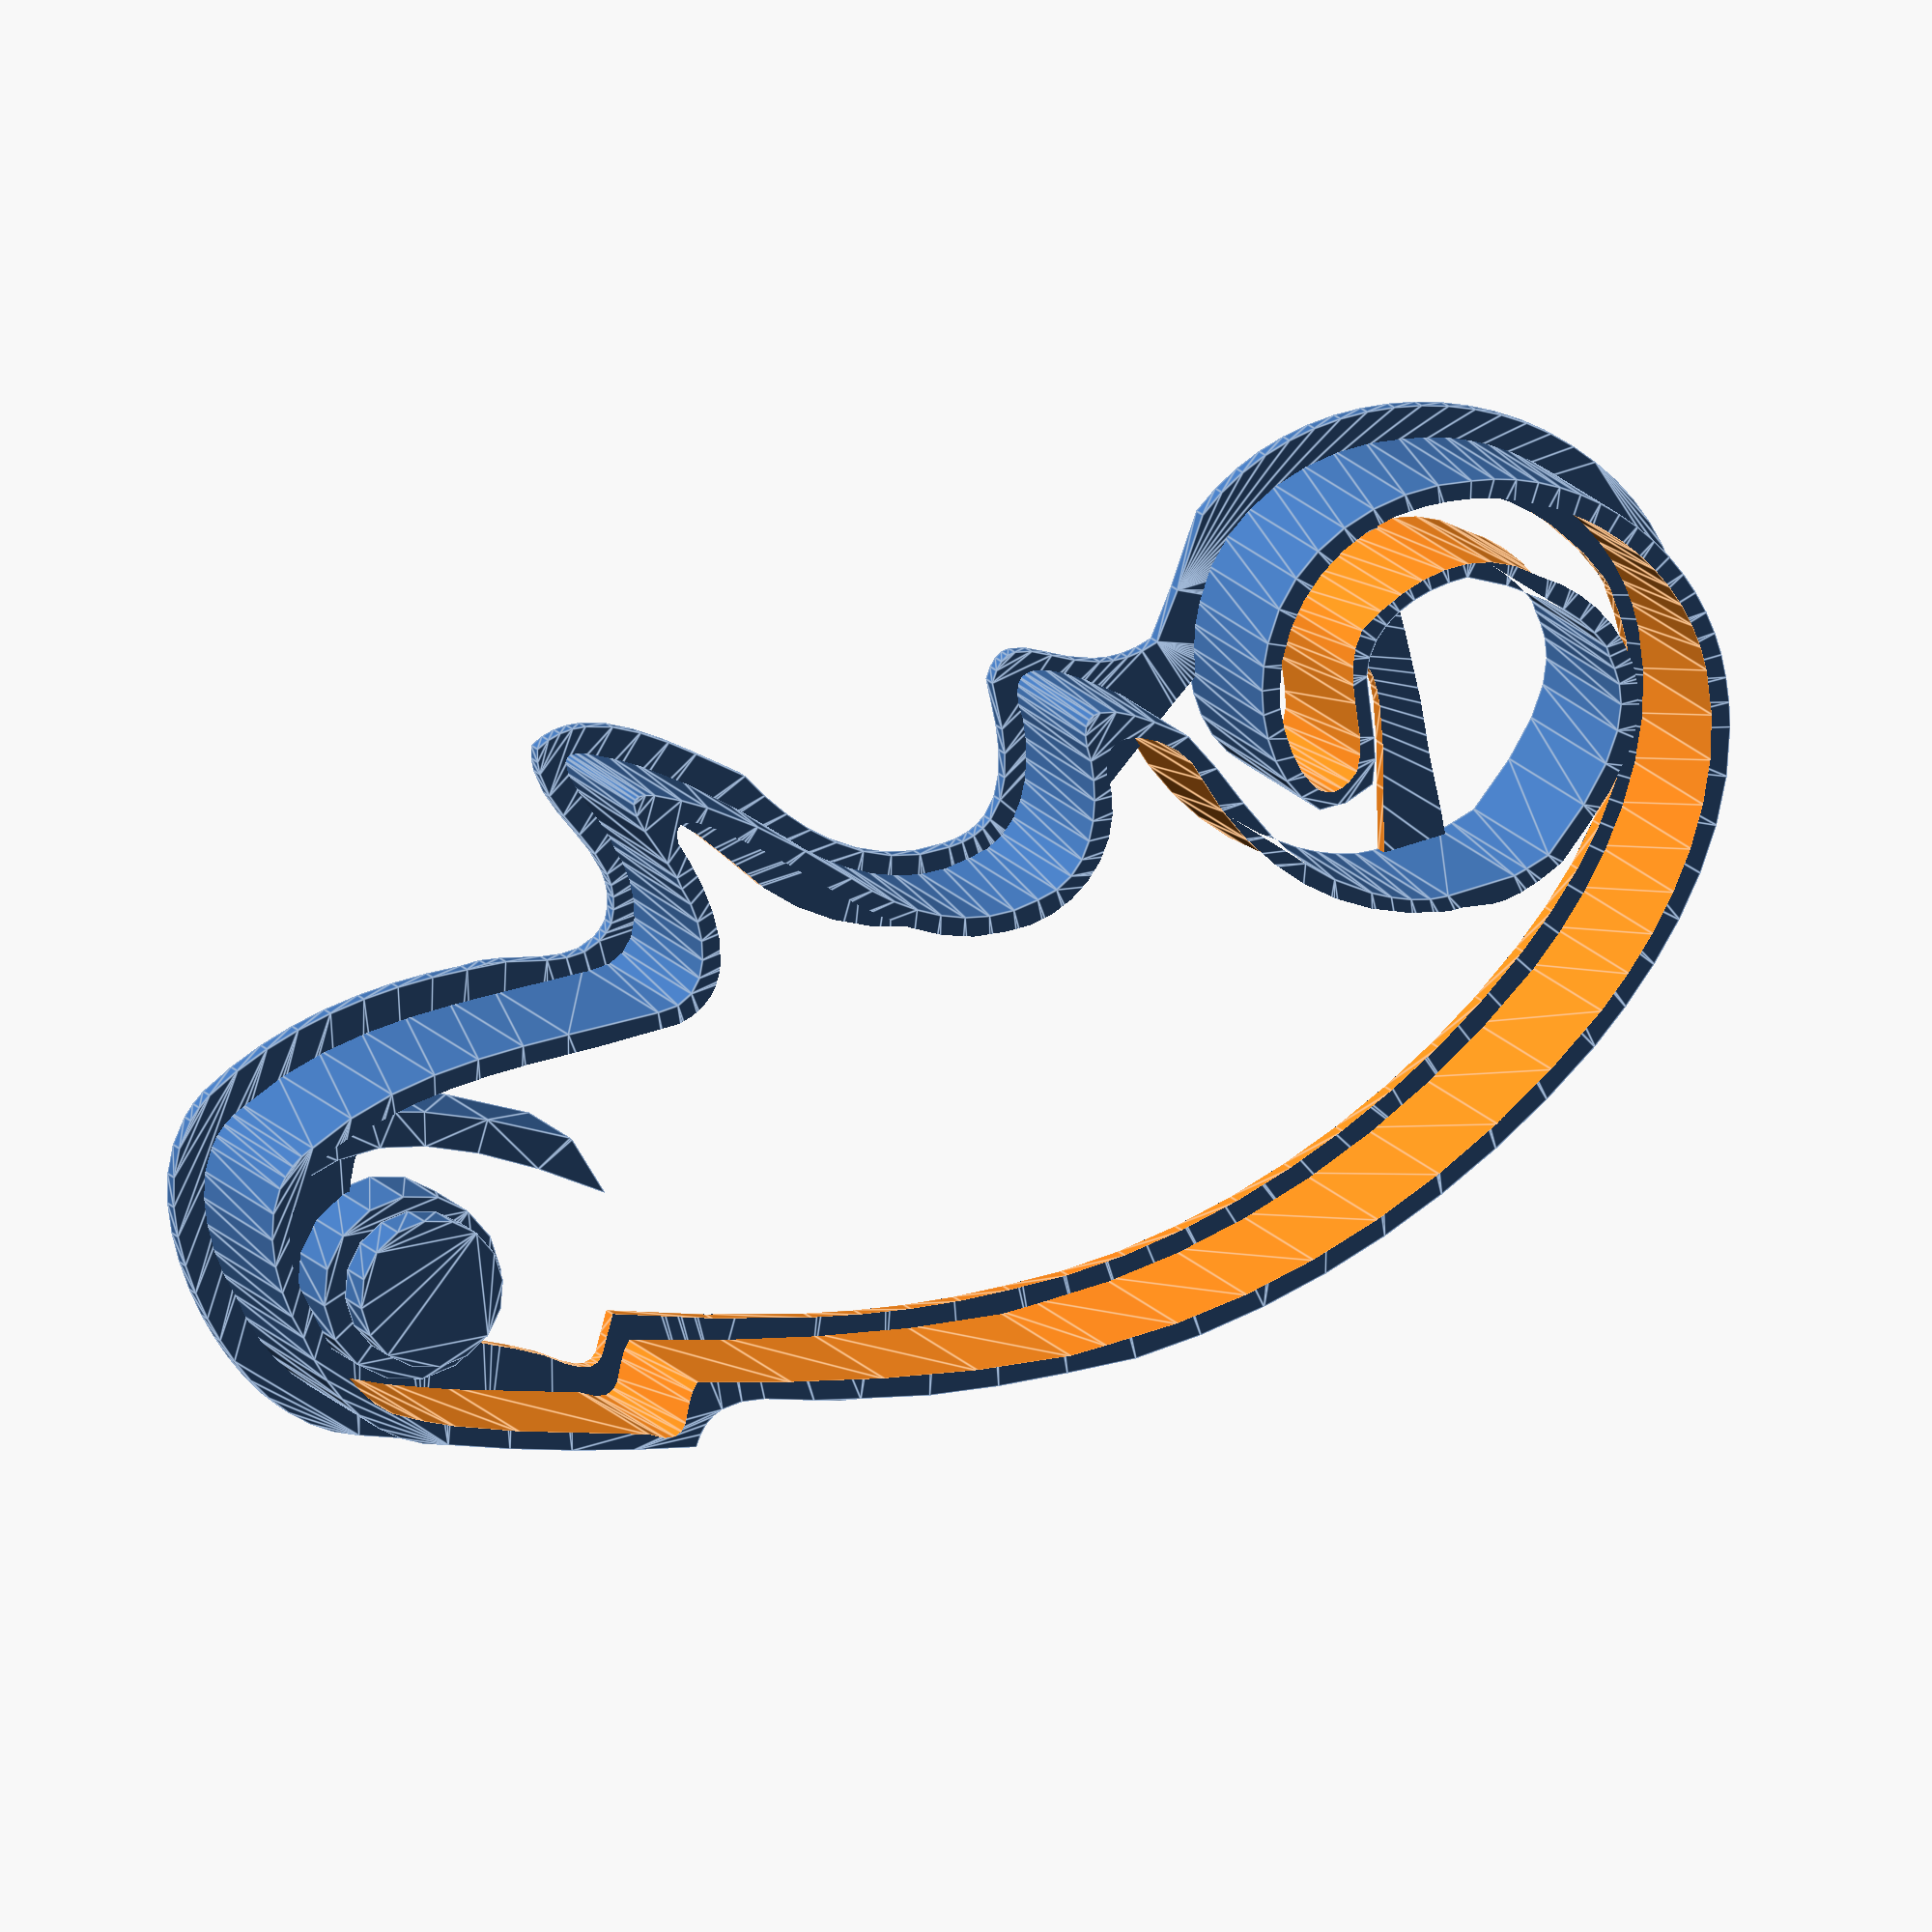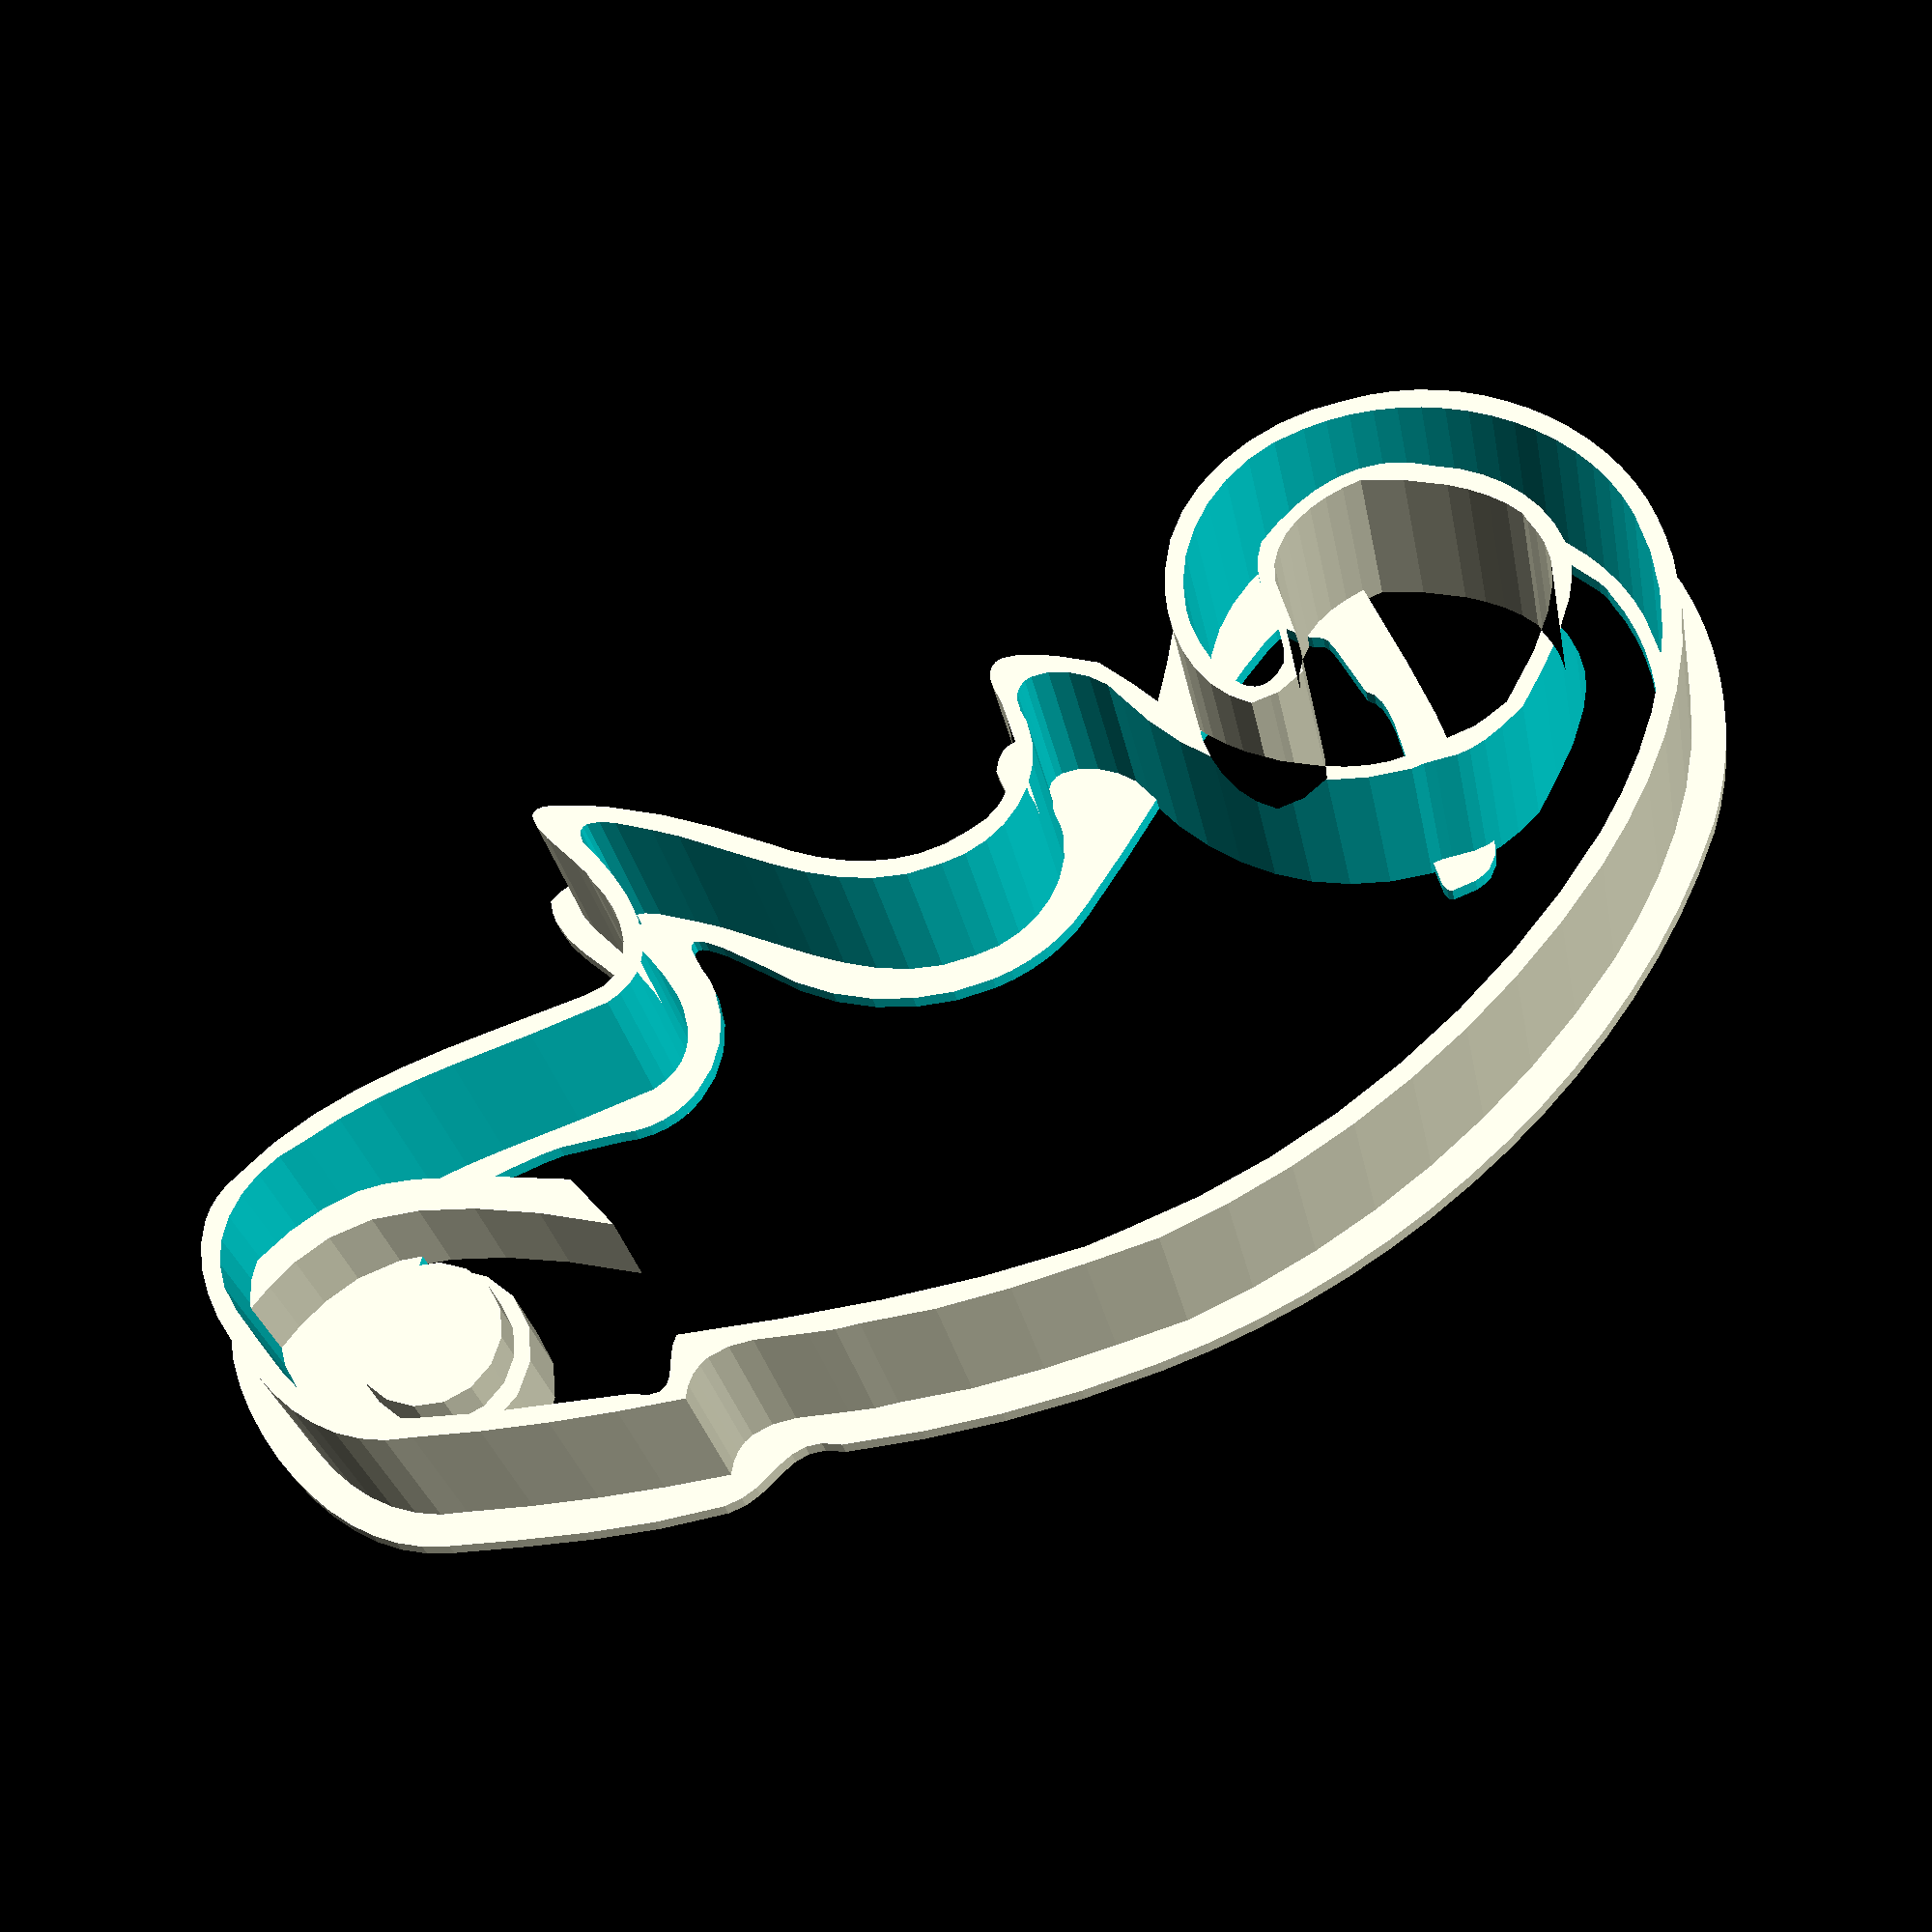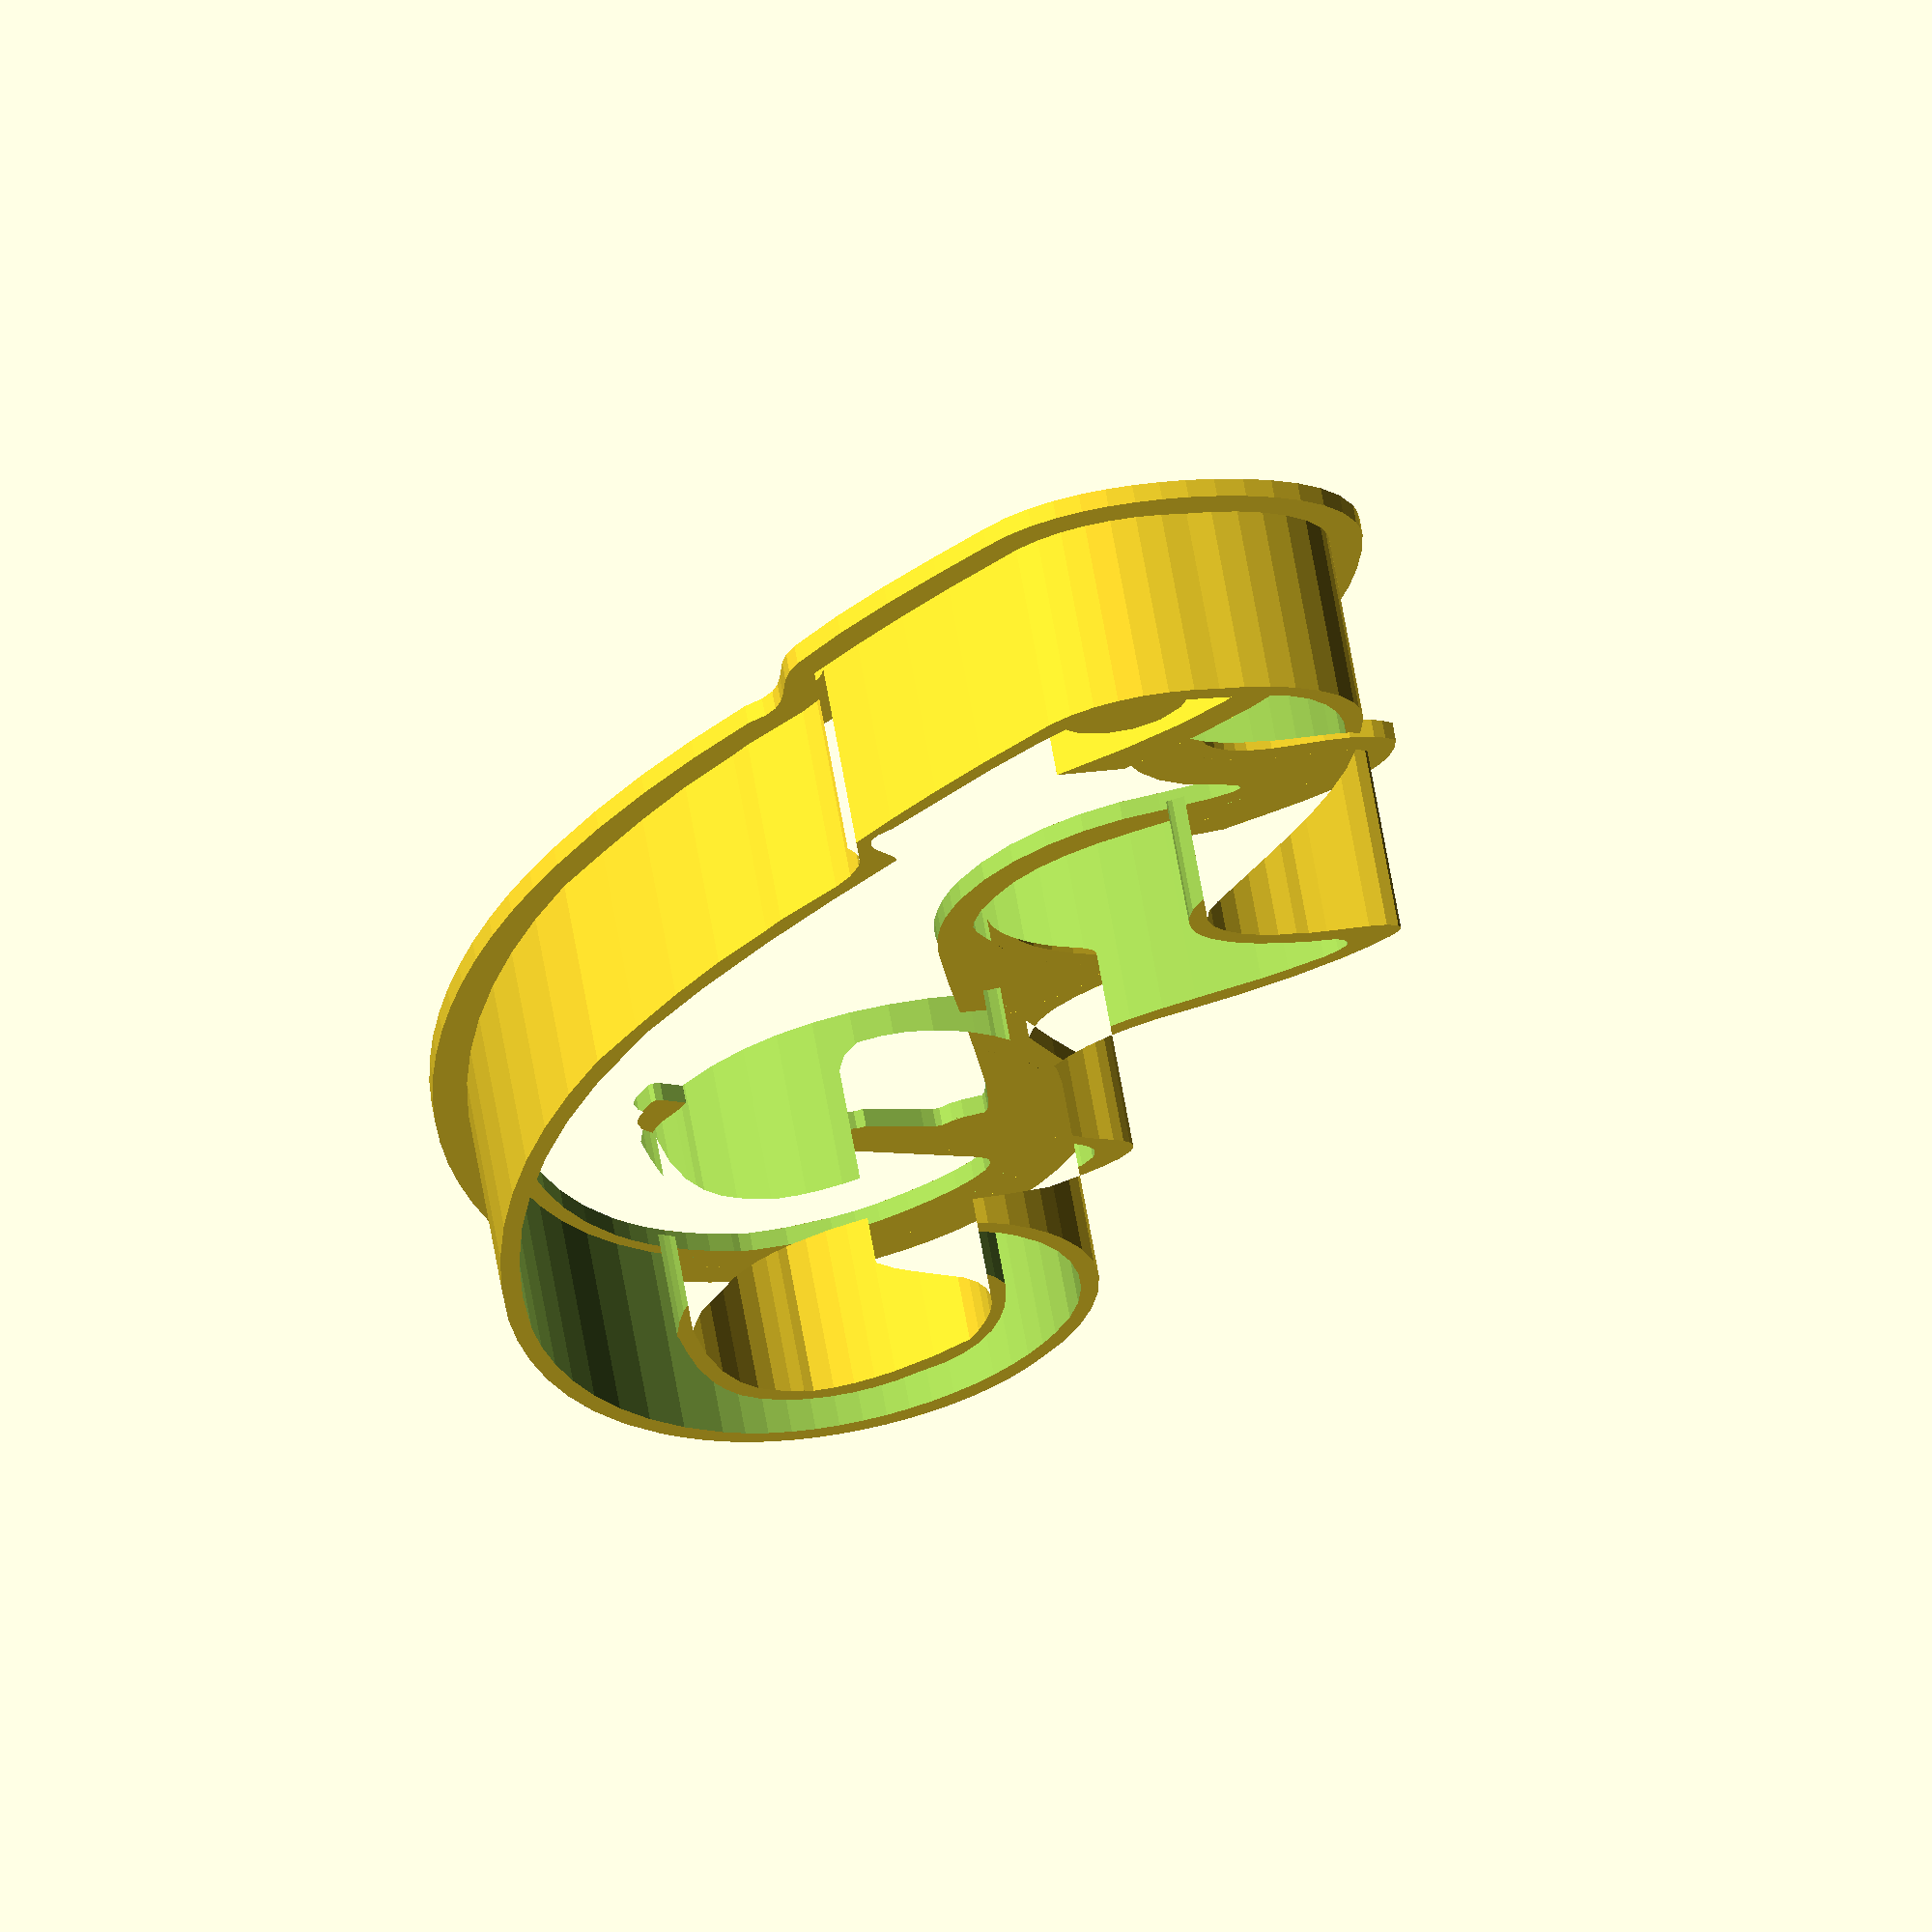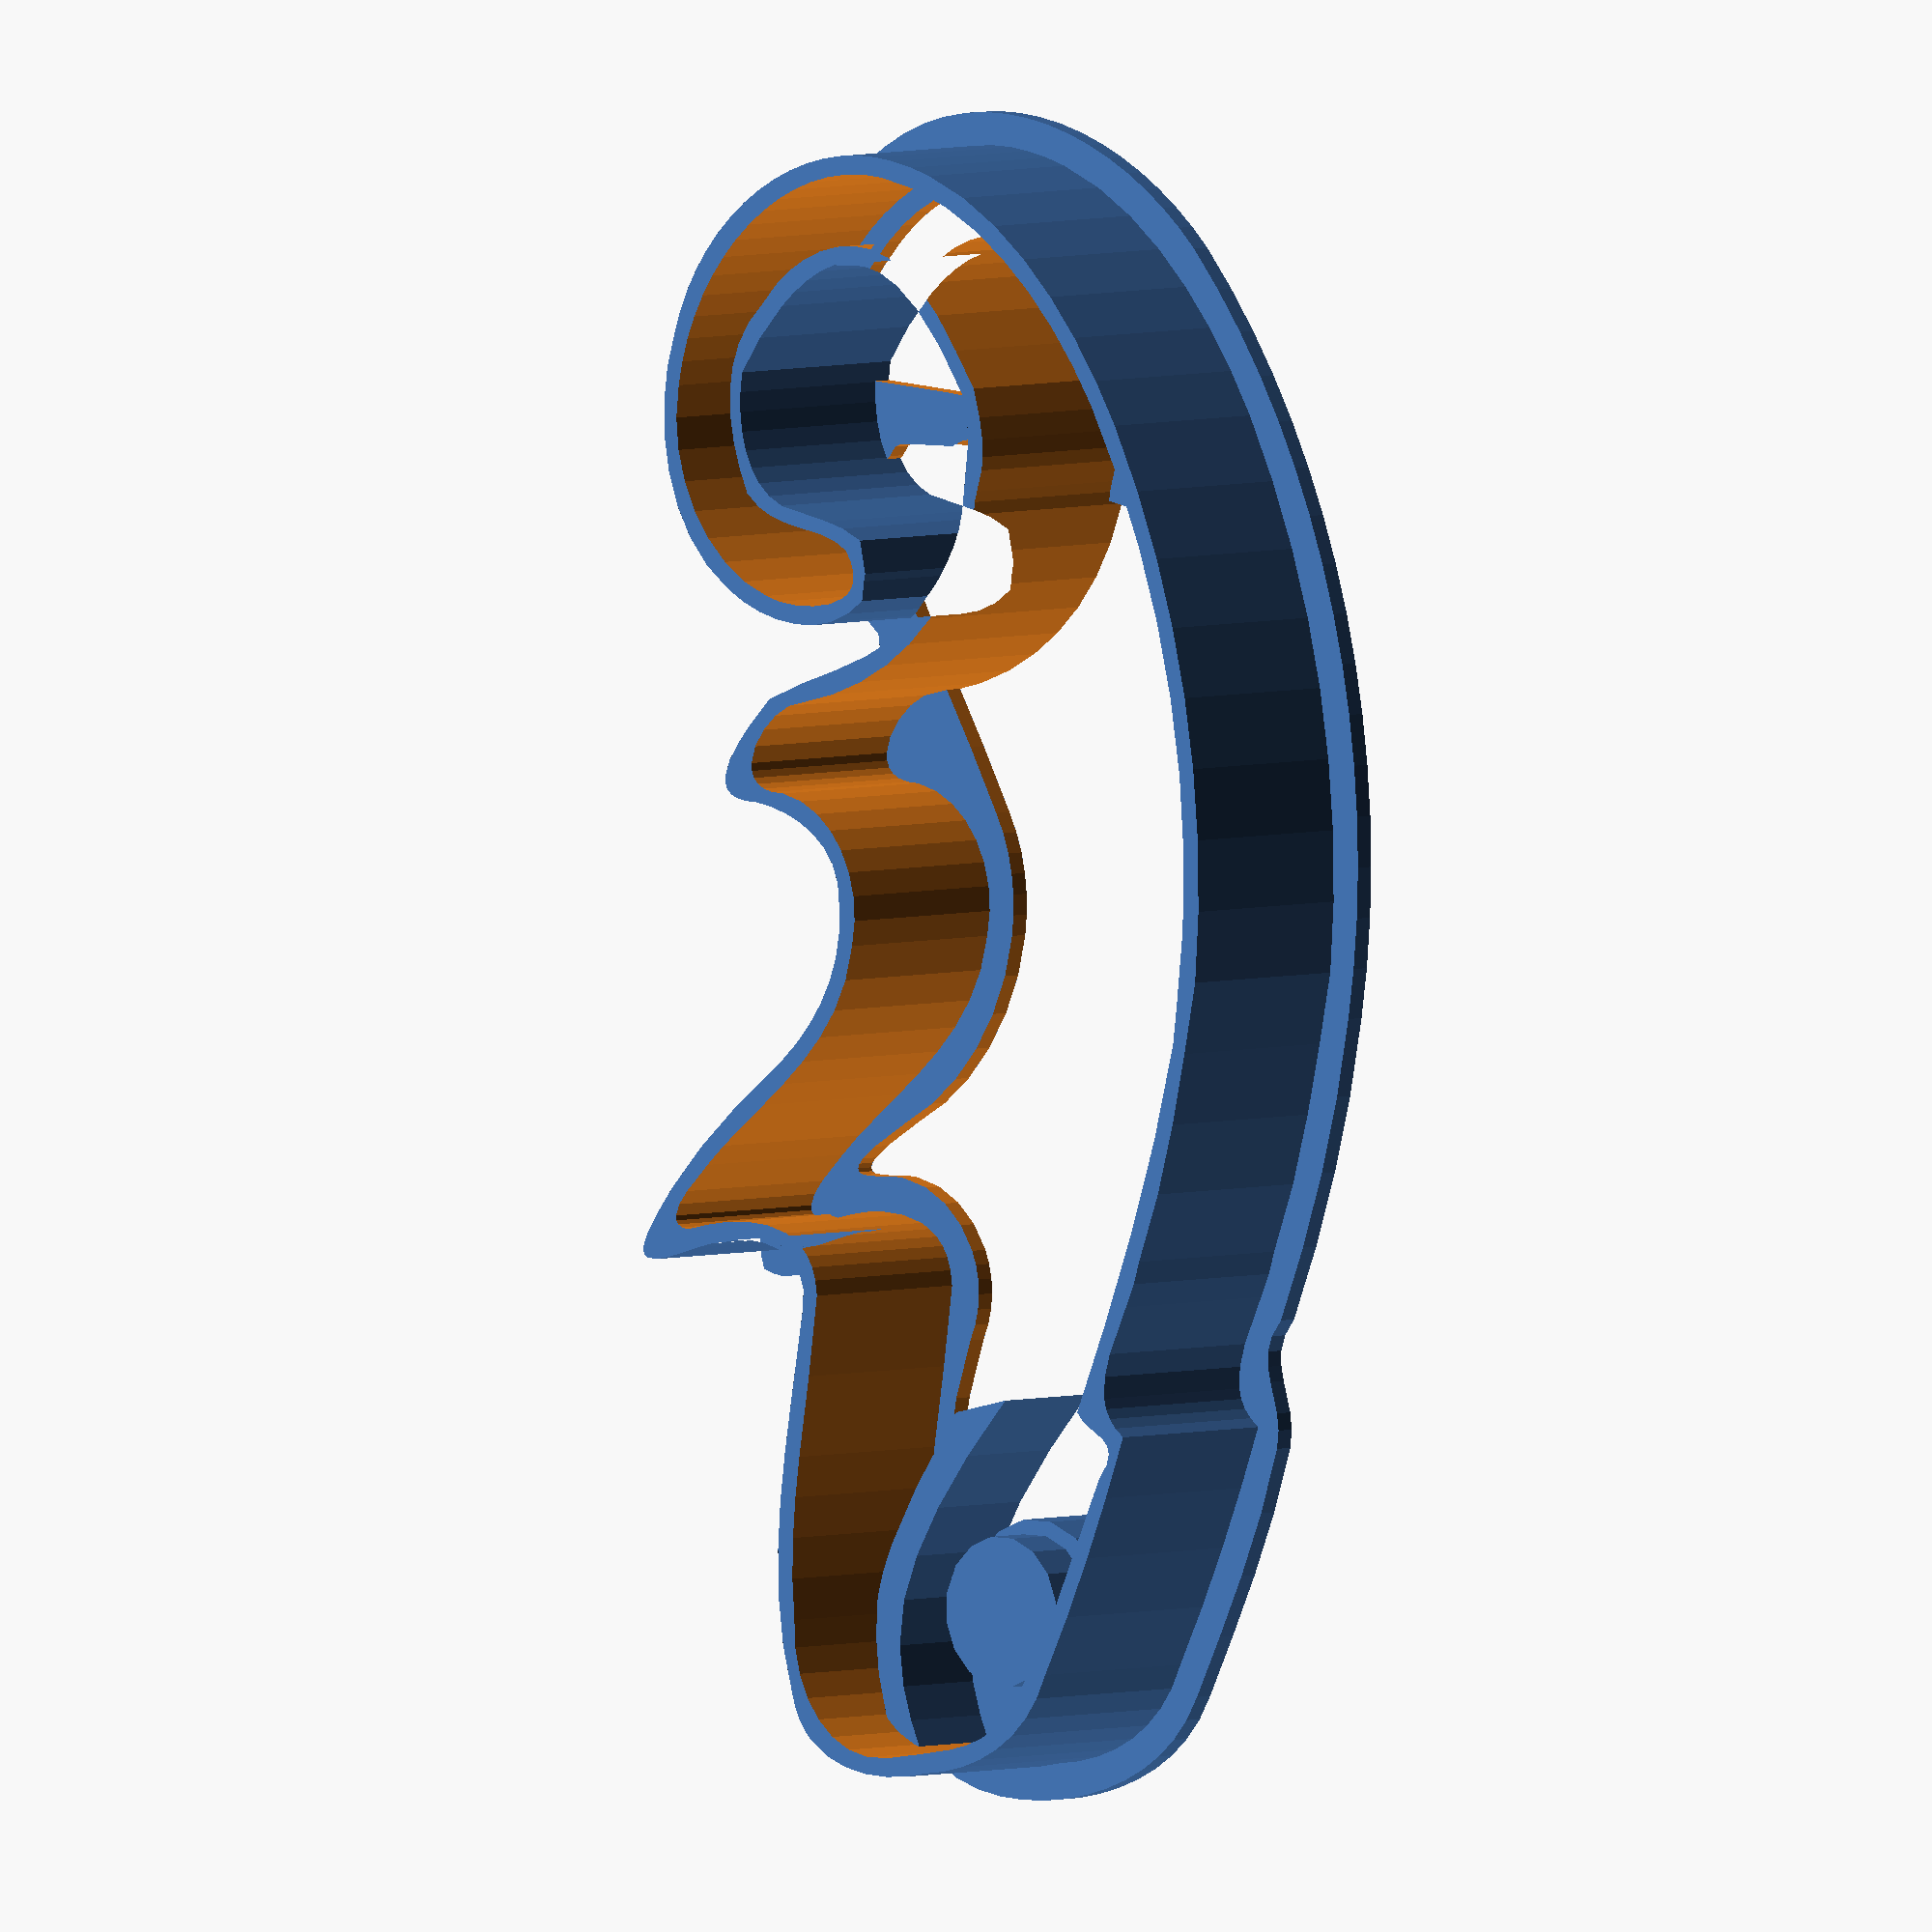
<openscad>

// Module names are of the form poly_<inkscape-path-id>().  As a result,
// you can associate a polygon in this OpenSCAD program with the corresponding
// SVG element in the Inkscape document by looking for the XML element with
// the attribute id="inkscape-path-id".

// fudge value is used to ensure that subtracted solids are a tad taller
// in the z dimension than the polygon being subtracted from.  This helps
// keep the resulting .stl file manifold.
fudge = 0.1;

module poly_body(h)
{
  scale([25.4/90, -25.4/90, 1]) union()
  {
    difference()
    {
       linear_extrude(height=h)
         polygon([[-12.121070,-59.816101],[-22.566177,-58.618893],[-32.877162,-56.624362],[-43.005726,-53.861080],[-52.903568,-50.357621],[-62.522386,-46.142557],[-71.813880,-41.244461],[-80.729748,-35.691905],[-89.221690,-29.513462],[-94.826657,-24.644236],[-100.119595,-19.303655],[-104.960460,-13.521054],[-109.209207,-7.325768],[-112.725792,-0.747134],[-115.370169,6.185515],[-117.002294,13.442843],[-117.394998,17.184094],[-117.482122,20.995513],[-117.285006,24.542299],[-116.742045,28.029706],[-115.871011,31.437497],[-114.689671,34.745432],[-113.215795,37.933271],[-111.467152,40.980775],[-109.461511,43.867704],[-107.216641,46.573820],[-104.750312,49.078882],[-102.080293,51.362651],[-99.224352,53.404888],[-96.200259,55.185354],[-93.025784,56.683808],[-89.718694,57.880011],[-86.296760,58.753725],[-82.777750,59.284709],[-77.592323,59.816101],[-72.353135,59.561421],[-67.208325,58.532916],[-62.306027,56.742828],[-57.794378,54.203402],[-53.821515,50.926881],[-50.535573,46.925508],[-48.084690,42.211529],[-46.915003,38.899725],[-46.146760,35.341759],[-45.822672,31.657066],[-45.985450,27.965078],[-46.677805,24.385231],[-47.942448,21.036956],[-49.822089,18.039690],[-52.359440,15.512863],[-55.285991,15.649022],[-56.448908,15.605855],[-61.027060,17.479666],[-61.980423,21.186152],[-62.275534,24.467875],[-62.516000,33.786069],[-63.367335,36.479067],[-64.775865,38.782940],[-66.654688,40.708092],[-68.916900,42.264927],[-71.475599,43.463850],[-74.243881,44.315265],[-77.134842,44.829577],[-80.061580,45.017189],[-85.888820,42.379161],[-91.496303,38.914644],[-94.044323,36.888630],[-96.329429,34.675408],[-98.282296,32.281447],[-99.833600,29.713219],[-100.058730,28.209910],[-100.566543,26.251047],[-100.942611,23.762117],[-100.772502,20.668603],[-99.641785,16.895989],[-97.136032,12.369759],[-92.840810,7.015396],[-86.341690,0.758386],[-82.692605,-0.526059],[-80.663122,-1.129207],[-70.076170,-1.808173],[-67.280063,-1.673323],[-64.351319,-1.044523],[-61.379308,-0.011629],[-58.453399,1.335507],[-53.097360,4.613085],[-48.998150,8.069379],[-46.602474,10.607238],[-44.506342,13.362603],[-40.903095,19.293366],[-37.569166,25.396687],[-33.885310,31.207589],[-29.001069,34.481511],[-26.115104,36.138389],[-23.305925,37.351803],[-20.853046,37.779198],[-19.847565,37.591090],[-19.035977,37.078018],[-18.453219,36.197164],[-18.134231,34.905707],[-18.113952,33.160829],[-18.427320,30.919709],[-18.412490,27.939710],[-18.090379,24.886269],[-17.416958,21.885302],[-16.348194,19.062722],[-14.840057,16.544445],[-12.848517,14.456385],[-10.329542,12.924456],[-7.239100,12.074573],[-3.332668,11.361306],[0.522650,11.362334],[4.294107,11.997458],[7.948961,13.186480],[11.454466,14.849200],[14.777877,16.905422],[17.886450,19.274945],[20.747440,21.877571],[27.249780,27.560859],[34.051100,32.856526],[41.291087,37.489907],[45.119234,39.472409],[49.109430,41.186339],[50.531571,41.534914],[51.540286,41.525052],[52.179742,41.196964],[52.494108,40.590861],[52.324245,38.705447],[51.384046,36.190496],[48.606039,30.558708],[47.474928,28.085237],[46.986880,26.268959],[45.988212,23.699881],[45.334549,20.813978],[45.109527,17.822511],[45.396781,14.936746],[46.279946,12.367943],[47.842657,10.327367],[50.168550,9.026281],[53.341260,8.675946],[67.581083,8.559807],[74.751079,8.436278],[81.890748,8.053102],[88.952305,7.248273],[95.887962,5.859786],[102.649933,3.725634],[109.190430,0.683813],[111.049952,-0.252060],[112.644077,-1.410307],[113.986467,-2.766549],[115.090782,-4.296407],[116.639833,-7.779459],[117.400517,-11.664437],[117.482122,-15.756315],[116.993936,-19.860067],[116.045246,-23.780666],[114.745340,-27.323087],[113.604680,-31.013282],[112.093998,-34.551434],[110.208493,-37.863662],[107.943370,-40.876086],[105.293828,-43.514825],[102.255069,-45.706000],[98.822296,-47.375730],[94.990710,-48.450136],[85.628843,-51.225247],[76.164822,-53.645530],[66.623098,-55.736677],[57.028120,-57.524379],[56.089758,-55.775089],[54.974451,-54.435731],[53.700192,-53.465888],[52.284974,-52.825141],[49.103638,-52.369262],[45.574392,-52.744746],[38.047972,-54.696423],[34.338696,-55.625922],[30.857310,-56.093401],[20.226309,-58.037337],[9.481358,-59.092685],[-1.320212,-59.579066],[-12.121070,-59.816101]]);
       translate([0, 0, -fudge])
         linear_extrude(height=h+2*fudge)
           polygon([[-2.183570,-57.097351],[12.397583,-55.931949],[26.870660,-53.859599],[41.234851,-51.098919],[55.489350,-47.868525],[56.429595,-49.068886],[57.091557,-50.547416],[58.216942,-53.528050],[58.998523,-54.624691],[60.138134,-55.188572],[61.794853,-55.016962],[64.127760,-53.907129],[83.905066,-48.885149],[93.628673,-45.858183],[98.348238,-43.979657],[102.934510,-41.767844],[105.309158,-39.701214],[107.245634,-37.300627],[108.823978,-34.636823],[110.124231,-31.780542],[112.210620,-25.773505],[114.145120,-19.845439],[114.945192,-15.720022],[114.728462,-11.841849],[113.607589,-8.282926],[111.695228,-5.115260],[109.104039,-2.410856],[105.946678,-0.241721],[102.335802,1.320138],[98.384070,2.202716],[92.503812,3.673041],[86.557460,4.635574],[80.560691,5.206310],[74.529180,5.501243],[62.424632,5.727672],[50.369220,6.242809],[48.235061,6.943178],[46.478251,7.915179],[45.072104,9.128826],[43.989936,10.554135],[43.205060,12.161121],[42.690793,13.919799],[42.367345,17.772293],[42.806110,21.871737],[43.793609,25.978254],[45.116362,29.851964],[46.560890,33.252989],[46.555760,34.480468],[46.296764,35.322372],[45.813992,35.817741],[45.137537,36.005615],[43.323945,35.615039],[41.096726,34.462968],[36.364350,31.123627],[32.866300,28.486169],[25.155100,21.750386],[21.199126,18.345910],[17.098975,15.167294],[12.796700,12.402224],[8.234357,10.238385],[3.353999,8.863465],[-1.902320,8.465149],[-5.637922,8.623875],[-9.176964,9.496333],[-12.423055,11.015905],[-15.279802,13.115972],[-17.650811,15.729915],[-19.439691,18.791114],[-20.550048,22.232951],[-20.885490,25.988805],[-20.620480,28.128441],[-20.721180,29.840467],[-21.142085,31.152424],[-21.837690,32.091851],[-22.762486,32.686286],[-23.870970,32.963267],[-26.456972,32.675027],[-29.231646,31.447441],[-31.830943,29.500819],[-33.890814,27.055473],[-35.047210,24.331713],[-37.518995,18.798217],[-40.551602,13.711985],[-44.134727,9.131689],[-48.258060,5.116002],[-52.911297,1.723595],[-58.084131,-0.986858],[-63.766254,-2.956686],[-69.947360,-4.127217],[-71.807676,-4.027941],[-73.438252,-4.180333],[-76.711457,-4.559836],[-78.704722,-4.446807],[-81.169521,-3.905163],[-84.281171,-2.764835],[-88.214990,-0.855753],[-92.878914,3.654884],[-97.170018,8.167884],[-100.777958,13.149283],[-102.228759,15.961269],[-103.392390,19.065118],[-103.751407,22.729477],[-103.452511,26.289685],[-102.554924,29.695464],[-101.117870,32.896537],[-99.200573,35.842625],[-96.862255,38.483452],[-94.162139,40.768739],[-91.159450,42.648209],[-87.653439,45.009493],[-84.053084,46.443948],[-80.399864,47.045756],[-76.735258,46.909094],[-73.100744,46.128144],[-69.537802,44.797083],[-66.087912,43.010092],[-62.792550,40.861349],[-61.354905,38.342201],[-60.561964,35.708438],[-60.227682,33.004478],[-60.166013,30.274735],[-60.116333,24.915568],[-59.756231,22.374976],[-58.924560,19.986265],[-57.498145,18.717517],[-56.175315,17.982281],[-54.956486,17.728255],[-53.842070,17.903136],[-52.832484,18.454621],[-51.928141,19.330410],[-50.436843,21.845684],[-49.371491,25.030539],[-48.735402,28.466556],[-48.531889,31.735316],[-48.764270,34.418399],[-49.864669,39.107862],[-51.813147,43.438757],[-54.503064,47.325483],[-57.827777,50.682434],[-61.680643,53.424009],[-65.955023,55.464604],[-70.544272,56.718615],[-75.341750,57.100439],[-78.936394,57.033559],[-82.500437,56.611922],[-86.007858,55.852203],[-89.432633,54.771072],[-92.748740,53.385203],[-95.930156,51.711269],[-98.950860,49.765942],[-101.784827,47.565894],[-104.406036,45.127799],[-106.788465,42.468329],[-108.906089,39.604156],[-110.732887,36.551954],[-112.242837,33.328394],[-113.409915,29.950150],[-114.208099,26.433894],[-114.611366,22.796298],[-114.413996,15.952663],[-113.208773,9.292587],[-111.107192,2.860188],[-108.220749,-3.300419],[-104.660939,-9.145115],[-100.539257,-14.629782],[-95.967199,-19.710305],[-91.056260,-24.342565],[-82.065662,-31.285933],[-72.543941,-37.512484],[-62.555271,-42.968476],[-52.163827,-47.600167],[-41.433782,-51.353816],[-30.429311,-54.175680],[-19.214589,-56.012019],[-7.853790,-56.809091],[-2.183570,-57.097351]]);
    }
  }
}

module poly_eye(h)
{
  scale([25.4/90, -25.4/90, 1]) union()
  {
    linear_extrude(height=h)
      polygon([[77.202967,-29.530546],[78.438488,-34.832412],[81.621047,-39.239535],[86.241745,-42.110681],[91.616207,-42.979329],[97.000282,-41.687267],[101.326746,-38.538583],[104.161998,-34.001275],[105.072437,-28.543346],[103.831291,-23.251946],[100.654357,-18.842546],[96.036035,-15.970929],[90.651197,-15.102556],[85.276809,-16.398288],[80.954408,-19.545676],[78.118344,-24.078500],[77.202967,-29.530546]]);
  }
}

module poly_mouth(h)
{
  scale([25.4/90, -25.4/90, 1]) union()
  {
    linear_extrude(height=h)
      polygon([[114.928977,-6.701556],[113.908977,-6.513556],[106.103602,-2.956556],[100.730024,-1.432493],[95.046977,-0.740556],[91.140415,-1.091499],[86.651665,-2.146727],[77.166227,-5.506931],[64.833977,-11.184556],[64.645977,-11.404556],[60.741977,-20.647556],[70.493024,-14.688649],[79.344352,-10.246806],[87.266243,-7.339087],[94.228977,-5.982556],[101.001883,-6.342868],[106.777477,-8.136056],[111.352321,-10.508993],[114.522977,-12.608556],[115.820977,-13.449556],[114.928977,-6.701556]]);
  }
}

module poly_rand(h)
{
  scale([25.4/90, -25.4/90, 1]) union()
  {
    difference()
    {
       linear_extrude(height=h)
         polygon([[-6.199878,-64.580935],[-13.684272,-64.313128],[-21.146097,-63.624145],[-28.563242,-62.521946],[-35.913597,-61.014492],[-43.175051,-59.109744],[-50.325495,-56.815662],[-57.342817,-54.140208],[-64.204908,-51.091342],[-70.889657,-47.677025],[-77.374954,-43.905217],[-83.638689,-39.783879],[-89.658751,-35.320972],[-95.413030,-30.524456],[-100.879416,-25.402293],[-106.035799,-19.962443],[-110.860068,-14.212866],[-113.218028,-10.724252],[-115.336403,-7.038663],[-117.200716,-3.185012],[-118.796494,0.807783],[-120.109264,4.910807],[-121.124550,9.095145],[-121.827879,13.331881],[-122.204776,17.592099],[-122.240767,21.846884],[-121.921378,26.067321],[-121.232136,30.224493],[-120.158565,34.289485],[-118.686191,38.233382],[-116.800541,42.027268],[-114.487140,45.642228],[-111.731514,49.049345],[-108.788789,52.108388],[-105.554431,54.858839],[-102.065588,57.290096],[-98.359405,59.391559],[-94.473030,61.152626],[-90.443610,62.562698],[-86.308292,63.611174],[-82.104222,64.287453],[-77.868548,64.580935],[-73.638416,64.481019],[-69.450973,63.977105],[-65.343366,63.058591],[-61.352742,61.714878],[-57.516248,59.935365],[-53.871031,57.709450],[-50.454238,55.026535],[-44.932965,44.719617],[-40.691508,37.692255],[-38.182953,36.858046],[-35.811746,36.467756],[-33.573469,36.449505],[-31.463701,36.731412],[-27.612020,37.908170],[-24.221348,39.422982],[-21.256330,40.700797],[-18.681614,41.166564],[-17.529570,40.915227],[-16.461844,40.245233],[-15.474017,39.084703],[-14.561668,37.361755],[-15.023980,30.168864],[-14.911578,26.426760],[-14.351133,22.859603],[-13.178391,19.671431],[-11.229100,17.066283],[-9.911919,16.046106],[-8.339006,15.248199],[-6.489830,14.698068],[-4.343858,14.421217],[0.276612,14.359140],[4.693037,15.200109],[8.876715,16.819877],[12.798944,19.094198],[16.431020,21.898825],[19.744242,25.109513],[22.709907,28.602015],[25.299312,32.252085],[32.328478,37.262573],[36.267544,39.943121],[40.365717,42.355393],[44.530085,44.210532],[48.667736,45.219677],[50.697508,45.316734],[52.685759,45.093971],[54.620875,44.515280],[56.491242,43.544555],[56.759780,41.596883],[56.683597,39.715604],[55.708632,36.113882],[53.989465,32.662703],[51.949215,29.285382],[50.011002,25.905235],[48.597944,22.445576],[48.220574,20.661966],[48.133161,18.829721],[48.388598,16.939256],[49.039772,14.980985],[50.078769,13.718364],[51.223220,12.769089],[53.784029,11.673110],[56.633277,11.418102],[59.682042,11.729122],[66.022443,12.949469],[69.136236,13.308908],[72.093862,13.134599],[77.561820,13.206961],[83.057433,12.965204],[88.539316,12.383838],[93.966085,11.437369],[99.296354,10.100305],[104.488738,8.347156],[109.501852,6.152427],[114.294312,3.490629],[116.131144,1.990411],[117.695809,0.334687],[120.069494,-3.376210],[121.537076,-7.507926],[122.220264,-11.926326],[122.240767,-16.497274],[121.720295,-21.086634],[120.780557,-25.560270],[119.543262,-29.784046],[118.084861,-33.485214],[116.343887,-37.101833],[114.301594,-40.554029],[111.939236,-43.761929],[109.238067,-46.645659],[106.179341,-49.125344],[102.744311,-51.121110],[98.914232,-52.553083],[89.165844,-55.466866],[79.328006,-58.155830],[69.386696,-60.354314],[59.327892,-61.796656],[56.603383,-61.606545],[54.195639,-60.864025],[49.911104,-58.749953],[47.824641,-57.892502],[45.635600,-57.510838],[43.239146,-57.862013],[40.530442,-59.203075],[28.995193,-61.638816],[17.333980,-63.384352],[5.588418,-64.383715],[-6.199878,-64.580935]]);
       translate([0, 0, -fudge])
         linear_extrude(height=h+2*fudge)
           polygon([[-3.824878,-53.799685],[3.976980,-53.685661],[11.741381,-53.130629],[19.465693,-52.185557],[27.147287,-50.901410],[42.371799,-47.519766],[57.393872,-43.393435],[58.816986,-46.606231],[60.003862,-49.272364],[60.819587,-50.106202],[61.949304,-50.450298],[63.517362,-50.186961],[65.648112,-49.198496],[68.921294,-47.106607],[72.971066,-45.191670],[82.069809,-41.493532],[86.453495,-39.510776],[90.283201,-37.305855],[93.226284,-34.778991],[94.261391,-33.363650],[94.950102,-31.830406],[95.561831,-27.835504],[95.807455,-24.093494],[95.713304,-20.603938],[95.305708,-17.366401],[94.610995,-14.380445],[93.655495,-11.645635],[92.465538,-9.161533],[91.067454,-6.927704],[87.752218,-3.209114],[83.920424,-0.486374],[79.782707,1.244009],[75.549702,1.985528],[69.520104,2.454115],[66.507862,2.478058],[57.476942,1.202763],[55.049501,0.677312],[52.700051,0.531545],[50.446172,0.738149],[48.305448,1.269809],[46.295459,2.099209],[44.433787,3.199037],[41.225722,6.100713],[38.821907,9.756320],[37.362994,13.947343],[36.989638,18.455265],[37.253998,20.759776],[37.842492,23.061569],[38.361051,26.589514],[38.138803,27.428517],[37.647480,27.740676],[36.926041,27.593341],[36.013444,27.053862],[33.770607,25.067877],[28.705195,19.353617],[24.944562,14.908347],[20.273438,10.900451],[14.958520,7.668864],[9.184748,5.308305],[3.137061,3.913490],[-2.999600,3.579138],[-6.043503,3.839235],[-9.040297,4.399967],[-11.966865,5.273174],[-14.800089,6.470696],[-17.516853,8.004372],[-20.094038,9.886042],[-28.455633,16.613860],[-41.965188,28.108427],[-55.396712,38.939857],[-60.450091,42.410056],[-62.275389,43.361830],[-63.524218,43.678265],[-65.584989,41.235781],[-67.014649,40.067049],[-68.624774,39.253966],[-69.127304,38.461179],[-69.642858,36.645272],[-71.357168,27.647225],[-72.334280,26.645808],[-72.965424,25.037349],[-73.296885,22.914075],[-73.374945,20.368215],[-72.955999,14.377650],[-72.078859,7.803479],[-70.431078,-4.144369],[-70.400978,-8.042394],[-70.746370,-9.149633],[-71.393768,-9.572717],[-75.154730,-9.368087],[-76.584830,-8.928899],[-77.747759,-8.283736],[-79.371359,-6.431308],[-80.224038,-3.922445],[-80.504301,-0.868789],[-80.410657,2.618017],[-79.895668,10.444512],[-79.718764,19.775069],[-78.866800,30.319365],[-76.629728,50.362115],[-76.876682,52.179941],[-78.100414,53.223475],[-80.159129,53.541259],[-82.911036,53.181840],[-86.214343,52.193761],[-89.927257,50.625567],[-93.907986,48.525804],[-98.014738,45.943015],[-100.957957,43.674243],[-103.609804,41.153399],[-107.896137,35.917060],[-110.587246,31.357122],[-111.245064,29.681782],[-111.396643,28.596715],[-112.143482,24.920329],[-112.510910,21.300276],[-112.520339,17.740233],[-112.193184,14.243881],[-111.550855,10.814899],[-110.614767,7.456967],[-107.946961,0.968970],[-104.361069,-5.190675],[-100.028393,-10.992531],[-95.120235,-16.407163],[-89.807898,-21.405133],[-82.476392,-27.310686],[-74.738404,-32.696643],[-66.637904,-37.538280],[-58.218865,-41.810872],[-49.525258,-45.489697],[-40.601053,-48.550029],[-31.490223,-50.967144],[-22.236738,-52.716319],[-13.053104,-53.639738],[-3.824868,-53.799685]]);
    }
  }
}

poly_rand(0.8);
poly_body(9);
poly_eye(4);
translate([5,1.5,4])
  scale([0.8,0.8,1])
    poly_eye(2);
poly_mouth(5);

</openscad>
<views>
elev=346.9 azim=171.6 roll=339.8 proj=o view=edges
elev=27.5 azim=162.1 roll=10.1 proj=p view=wireframe
elev=296.1 azim=300.7 roll=350.3 proj=o view=wireframe
elev=355.9 azim=100.2 roll=43.1 proj=o view=solid
</views>
